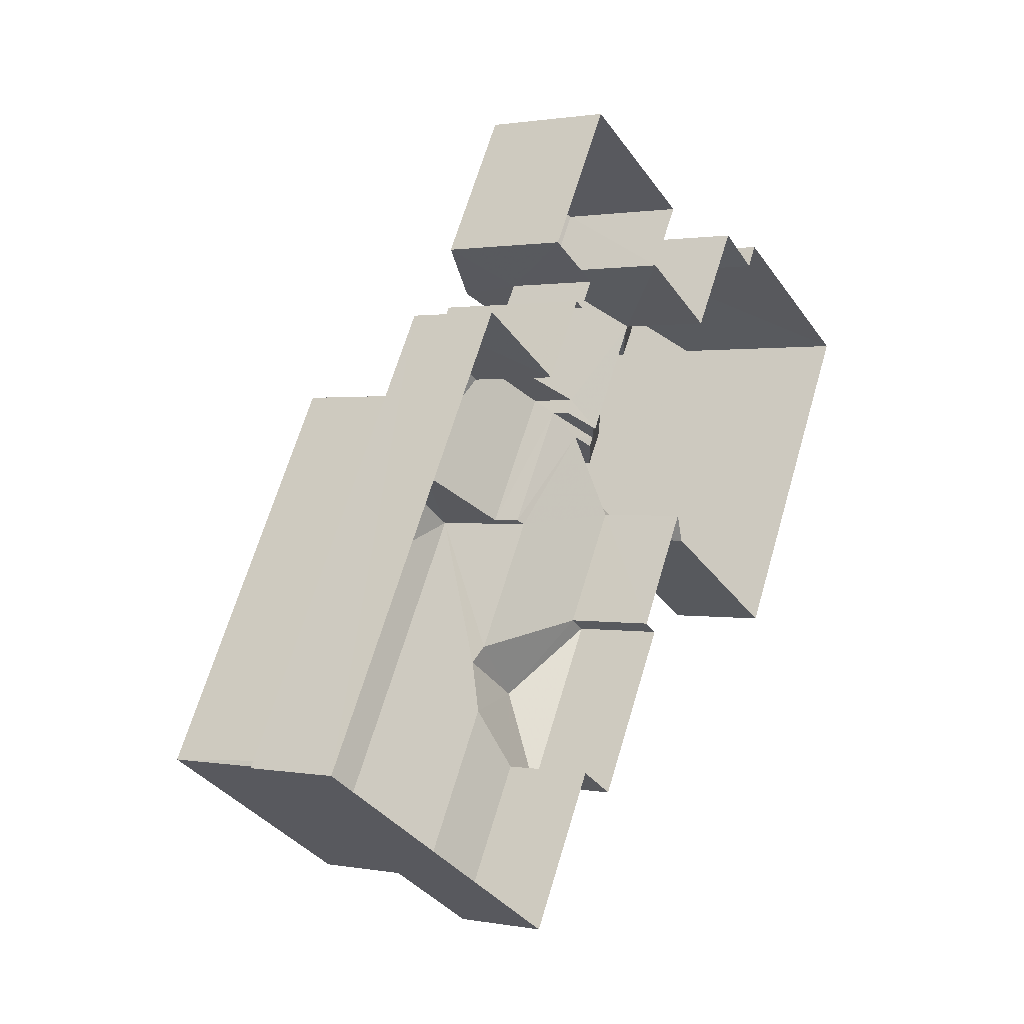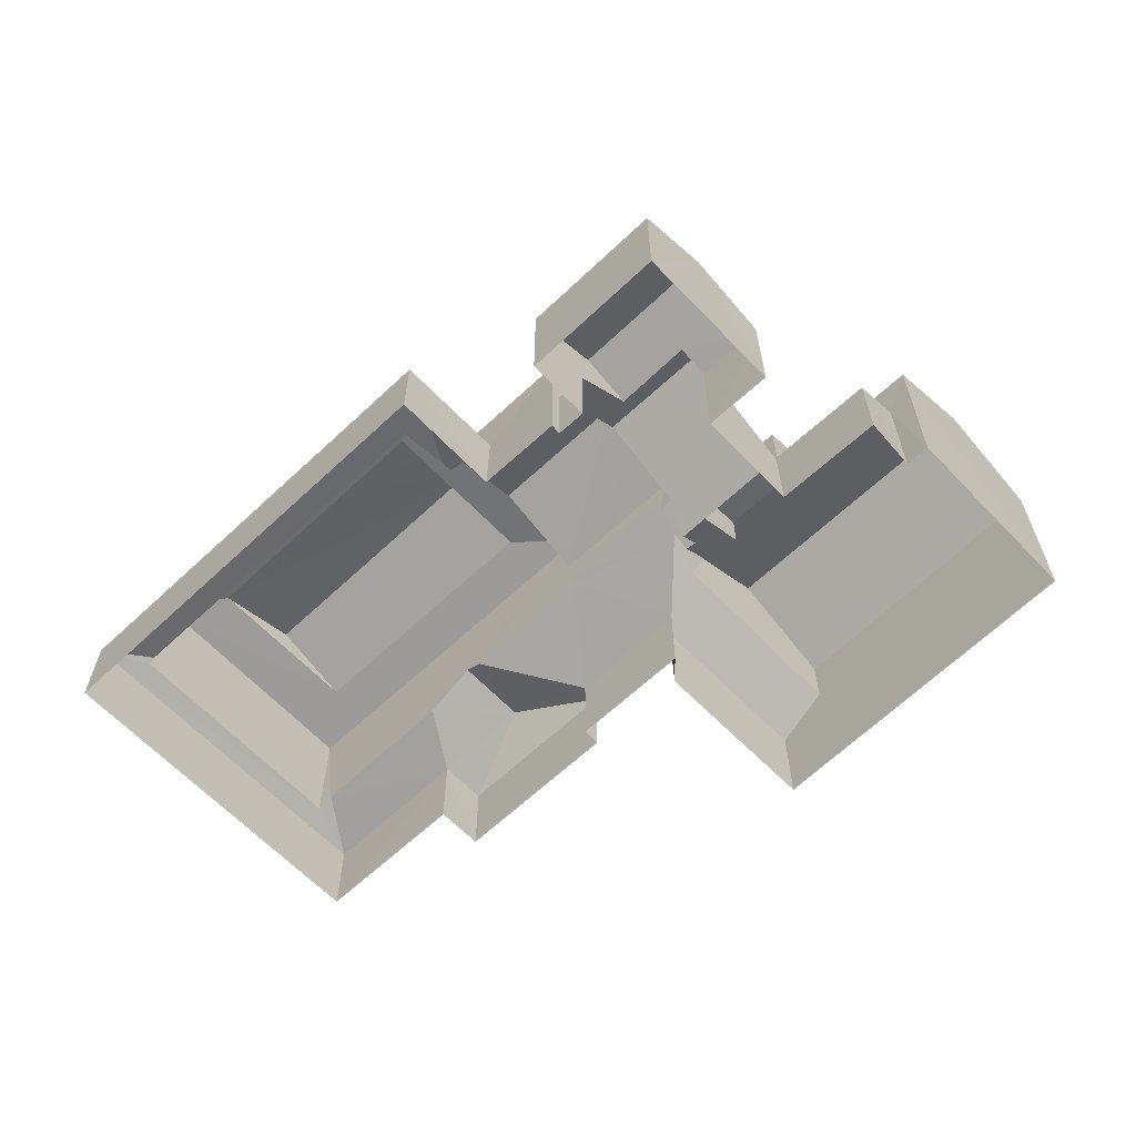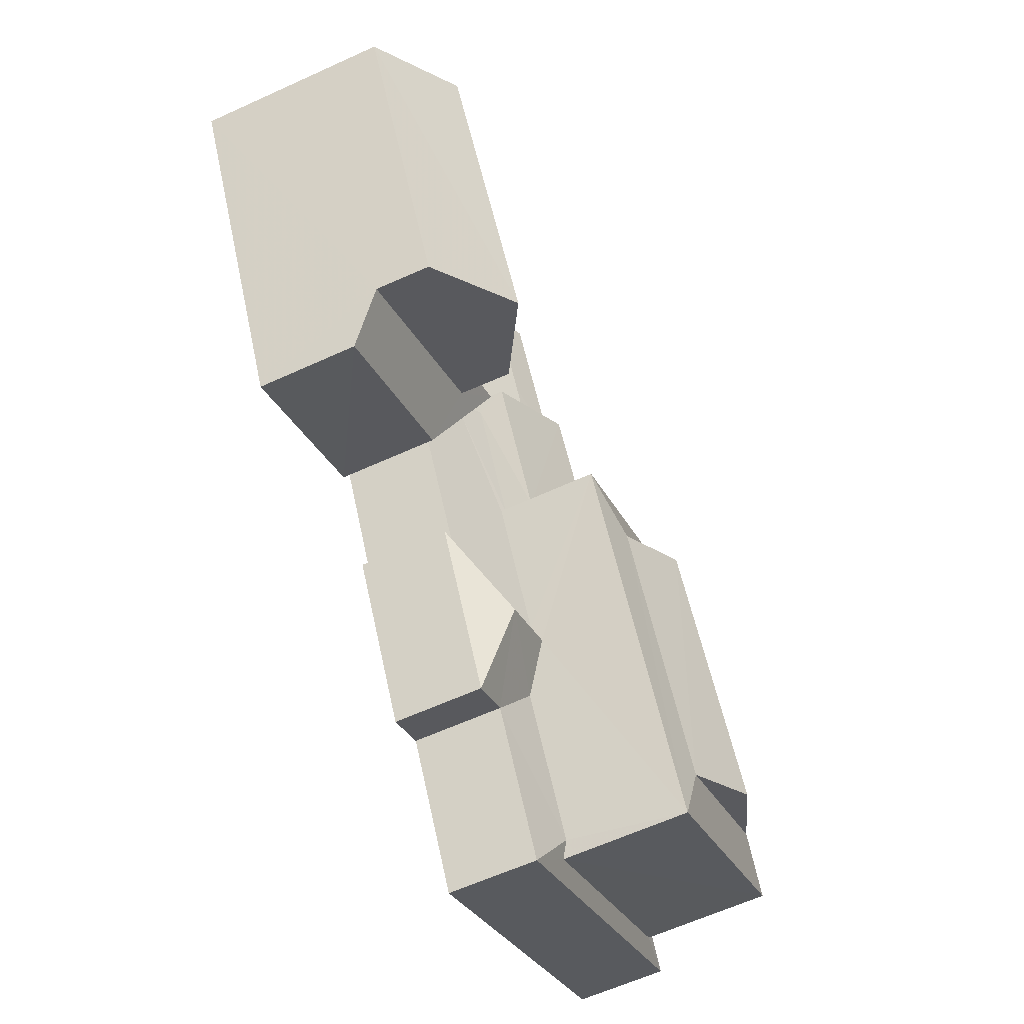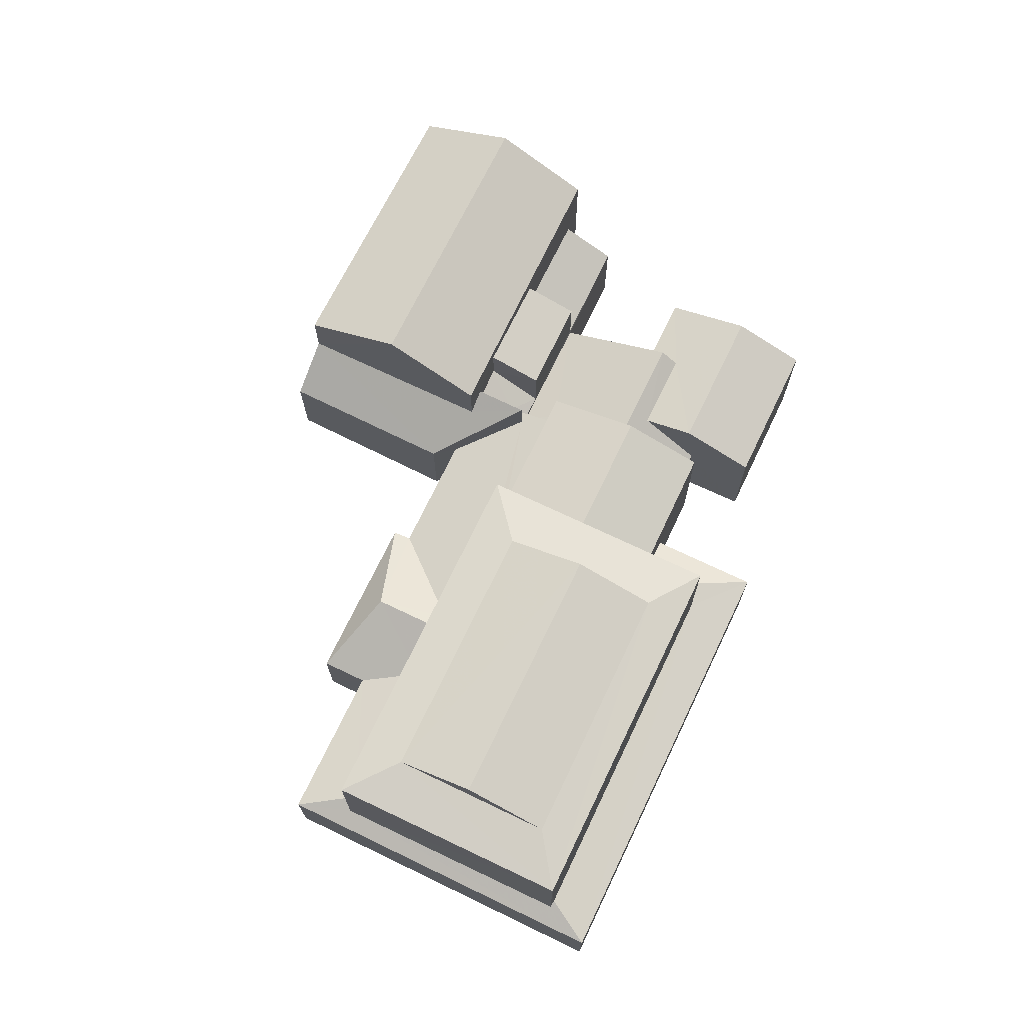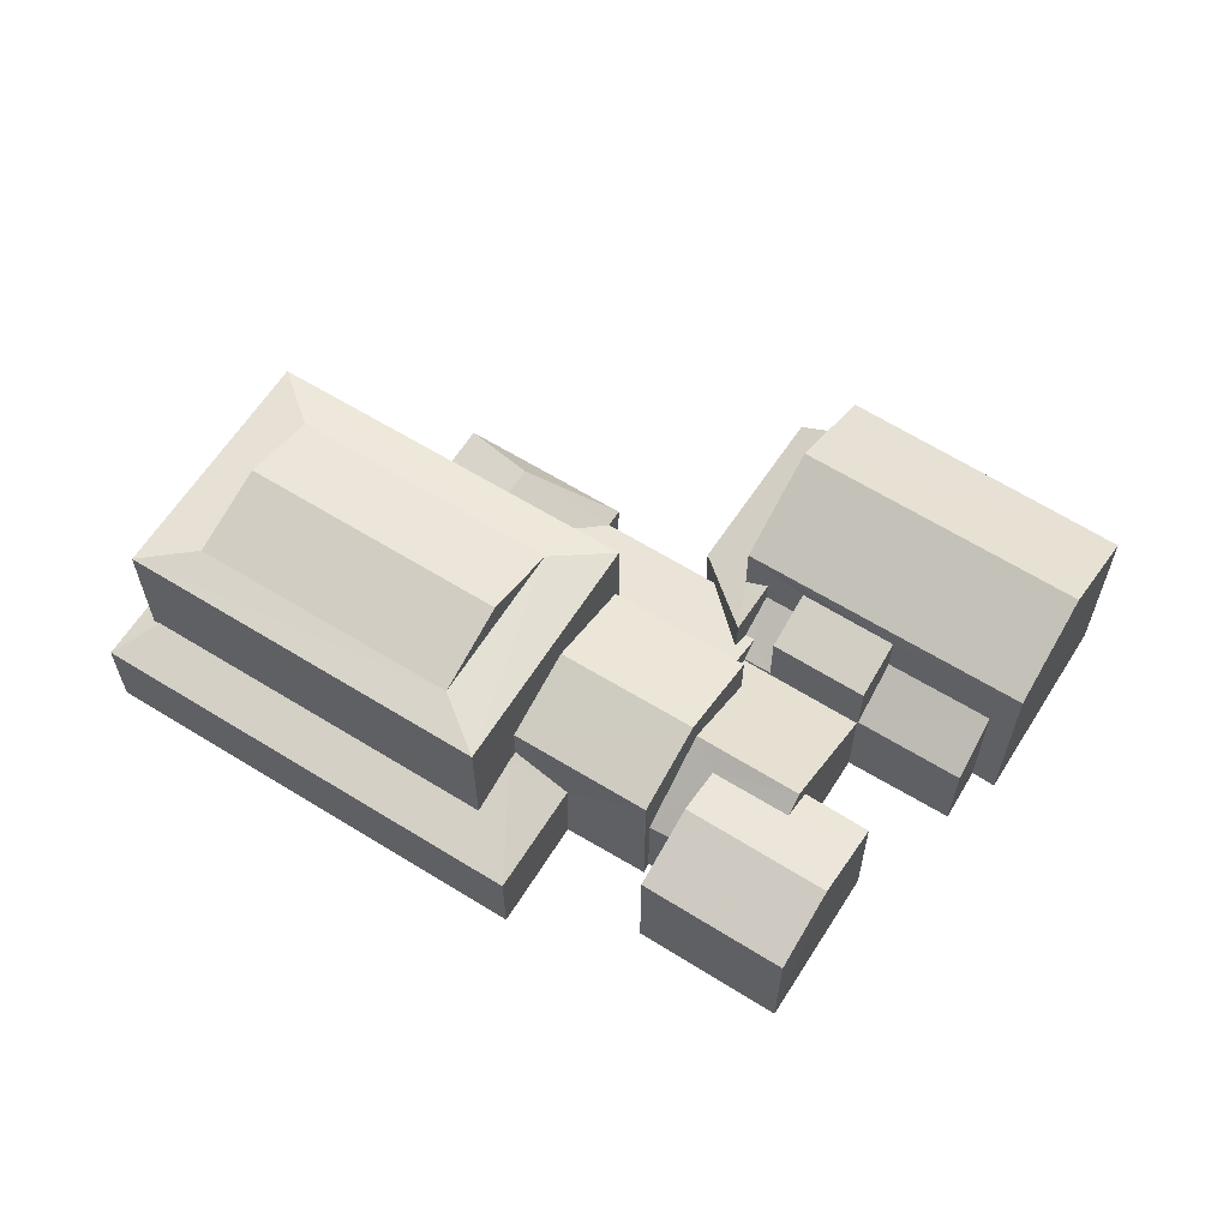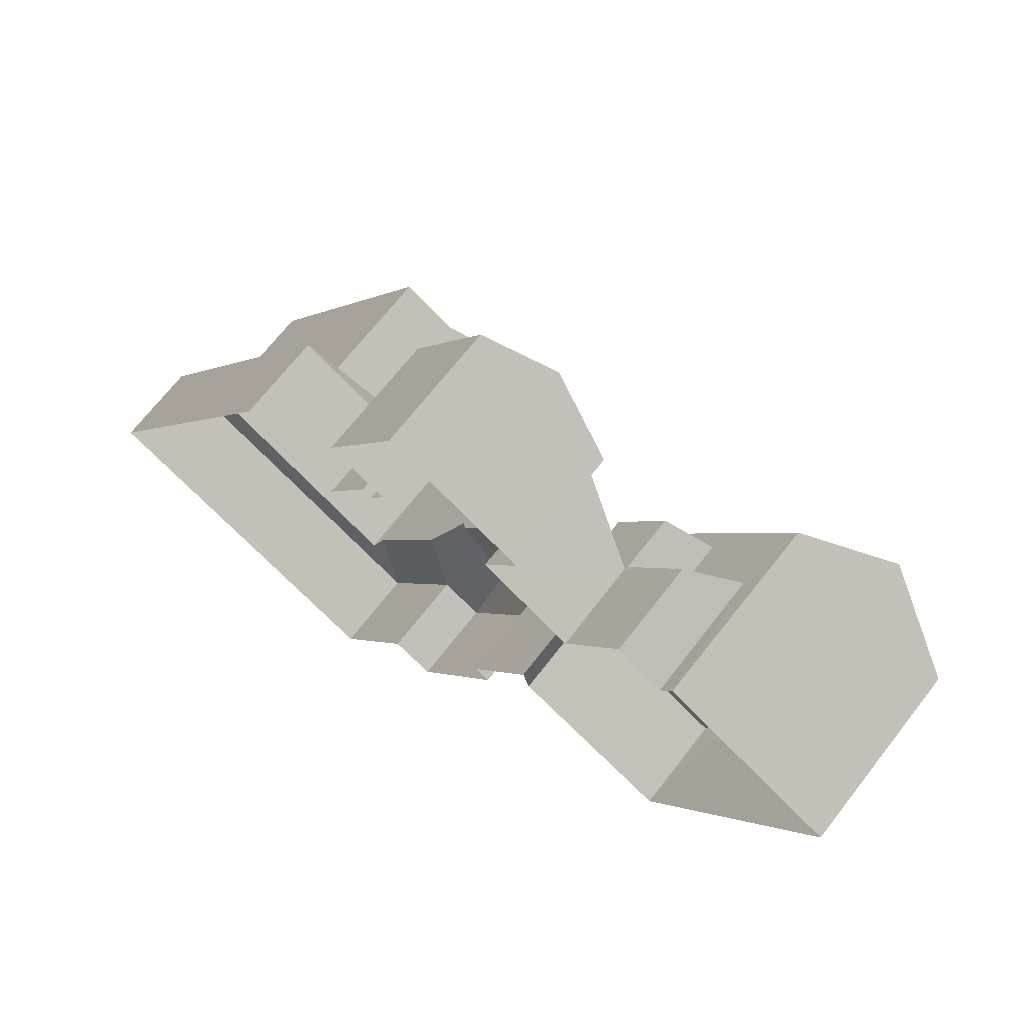
<metadata>
{"format":"obj","ext":"obj","renderer":"f3d","projection":"perspective","resolution":1024,"background":"white","views":[{"elev":1.0,"azim":124.8,"up":"+Y"},{"elev":-63.0,"azim":163.6,"up":"+Z"},{"elev":-61.2,"azim":-65.0,"up":"+Y"},{"elev":71.7,"azim":55.7,"up":"+Z"},{"elev":62.1,"azim":152.3,"up":"+Z"},{"elev":69.6,"azim":-142.0,"up":"+Y"}]}
</metadata>
<code>
v -3.112e+05 4.318e+04 3.606
v -3.112e+05 4.318e+04 3.609
v -3.112e+05 4.317e+04 3.602
v -3.112e+05 4.316e+04 3.595
v -3.112e+05 4.317e+04 3.597
v -3.112e+05 4.318e+04 3.609
v -3.112e+05 4.318e+04 3.608
v -3.112e+05 4.319e+04 3.611
v -3.112e+05 4.318e+04 3.606
v -3.112e+05 4.318e+04 3.606
v -3.112e+05 4.318e+04 3.602
v -3.112e+05 4.317e+04 3.597
v -3.112e+05 4.318e+04 3.605
v -3.112e+05 4.318e+04 3.607
v -3.112e+05 4.318e+04 3.608
v -3.112e+05 4.318e+04 3.607
v -3.112e+05 4.318e+04 3.608
v -3.112e+05 4.318e+04 3.607
v -3.112e+05 4.317e+04 3.599
v -3.112e+05 4.317e+04 3.599
v -3.112e+05 4.317e+04 3.596
v -3.112e+05 4.317e+04 3.601
v -3.112e+05 4.317e+04 3.6
v -3.112e+05 4.318e+04 7.355
v -3.112e+05 4.318e+04 7.655
v -3.112e+05 4.319e+04 8.167
v -3.112e+05 4.318e+04 8.165
v -3.112e+05 4.318e+04 7.354
v -3.112e+05 4.318e+04 7.654
v -3.112e+05 4.318e+04 8.148
v -3.112e+05 4.318e+04 8.15
v -3.112e+05 4.318e+04 9.023
v -3.112e+05 4.318e+04 9.021
v -3.112e+05 4.318e+04 8.573
v -3.112e+05 4.318e+04 8.102
v -3.112e+05 4.318e+04 8.098
v -3.112e+05 4.318e+04 8.575
v -3.112e+05 4.318e+04 7.33
v -3.112e+05 4.318e+04 6.378
v -3.112e+05 4.318e+04 6.369
v -3.112e+05 4.318e+04 7.336
v -3.112e+05 4.317e+04 7.457
v -3.112e+05 4.317e+04 7.223
v -3.112e+05 4.317e+04 7.455
v -3.112e+05 4.317e+04 6.226
v -3.112e+05 4.317e+04 6.226
v -3.112e+05 4.317e+04 11.27
v -3.112e+05 4.317e+04 10.46
v -3.112e+05 4.317e+04 11.26
v -3.112e+05 4.317e+04 10.46
v -3.112e+05 4.316e+04 10.19
v -3.112e+05 4.317e+04 10.2
v -3.112e+05 4.318e+04 7.356
v -3.112e+05 4.319e+04 7.359
v -3.112e+05 4.318e+04 9.124
v -3.112e+05 4.318e+04 9.128
v -3.112e+05 4.318e+04 10.58
v -3.112e+05 4.317e+04 10.61
v -3.112e+05 4.317e+04 8.144
v -3.112e+05 4.318e+04 8.146
v -3.112e+05 4.317e+04 10.2
v -3.112e+05 4.317e+04 10.46
v -3.112e+05 4.317e+04 6.223
v -3.112e+05 4.318e+04 8.059
v -3.112e+05 4.318e+04 8.06
v -3.112e+05 4.318e+04 6.788
v -3.112e+05 4.318e+04 6.302
v -3.112e+05 4.318e+04 6.3
v -3.112e+05 4.318e+04 6.788
v -3.112e+05 4.318e+04 7.568
v -3.112e+05 4.317e+04 7.499
v -3.112e+05 4.317e+04 6.539
v -3.112e+05 4.318e+04 8
v -3.112e+05 4.318e+04 8.01
v -3.112e+05 4.317e+04 6.507
v -3.112e+05 4.318e+04 6.711
v -3.112e+05 4.318e+04 6.933
v -3.112e+05 4.318e+04 7.317
v -3.112e+05 4.317e+04 7.315
v -3.112e+05 4.318e+04 6.711
v -3.112e+05 4.317e+04 7.225
v -3.112e+05 4.317e+04 6.228
v -3.112e+05 4.317e+04 6.224
v -3.112e+05 4.317e+04 6.699
v -3.112e+05 4.318e+04 10.2
v -3.112e+05 4.318e+04 10.47
v -3.112e+05 4.318e+04 6.388
v -3.112e+05 4.318e+04 6.386
v -3.112e+05 4.318e+04 7.341
v -3.112e+05 4.318e+04 7.343
v -3.112e+05 4.318e+04 6.305
v -3.112e+05 4.318e+04 6.305
v -3.112e+05 4.318e+04 6.603
v -3.112e+05 4.317e+04 6.229
v -3.112e+05 4.318e+04 6.236
v -3.112e+05 4.318e+04 7.018
v -3.112e+05 4.317e+04 6.597
v -3.112e+05 4.318e+04 9.124
v -3.112e+05 4.317e+04 9.12
v -3.112e+05 4.316e+04 6.222
v -3.112e+05 4.317e+04 6.697
v -3.112e+05 4.318e+04 6.233
v -3.112e+05 4.318e+04 7.018
v -3.112e+05 4.316e+04 6.485
v -3.112e+05 4.317e+04 6.49
f 1 2 3
f 3 4 5
f 6 7 8
f 9 10 11
f 12 11 13
f 1 14 15
f 8 16 17
f 10 18 13
f 19 20 21
f 20 5 21
f 14 16 7
f 12 22 23
f 22 13 16
f 1 20 22
f 1 3 5
f 7 16 8
f 11 10 13
f 12 13 22
f 1 22 14
f 20 1 5
f 14 22 16
f 24 25 26
f 26 25 27
f 24 28 25
f 27 25 29
f 30 31 32
f 33 30 32
f 34 35 36
f 34 37 35
f 38 39 40
f 38 41 39
f 42 43 44
f 44 45 46
f 44 43 45
f 47 48 49
f 47 50 48
f 50 51 48
f 50 52 51
f 26 53 54
f 26 27 53
f 55 56 57
f 58 55 57
f 59 32 60
f 59 33 32
f 48 61 62
f 48 51 61
f 63 44 46
f 64 65 66
f 65 67 66
f 66 68 69
f 66 67 68
f 70 71 72
f 73 70 74
f 71 75 72
f 70 72 74
f 76 77 78
f 78 77 79
f 76 80 77
f 45 81 82
f 43 81 45
f 79 77 81
f 81 77 82
f 83 84 44
f 83 44 63
f 84 42 44
f 61 85 86
f 62 61 86
f 87 88 76
f 88 89 76
f 76 90 80
f 76 89 90
f 91 29 64
f 64 29 65
f 91 92 29
f 65 29 25
f 93 94 95
f 95 96 93
f 97 94 93
f 98 99 58
f 57 98 58
f 62 86 47
f 49 62 47
f 85 52 50
f 86 85 50
f 83 100 101
f 84 83 101
f 102 96 95
f 102 103 96
f 101 100 104
f 105 94 97
f 104 94 105
f 104 100 94
f 73 74 90
f 74 77 80
f 90 74 80
f 9 11 56
f 56 98 57
f 56 11 98
f 66 78 60
f 60 78 59
f 66 69 78
f 59 78 79
f 28 16 67
f 25 28 65
f 16 13 67
f 28 67 65
f 10 40 18
f 10 38 40
f 83 5 4
f 100 83 4
f 1 95 2
f 1 102 95
f 92 91 14
f 7 92 14
f 61 51 104
f 105 61 104
f 94 4 3
f 94 100 4
f 47 86 50
f 81 43 52
f 52 42 51
f 51 101 104
f 51 42 84
f 43 42 52
f 101 51 84
f 99 71 58
f 71 70 58
f 70 55 58
f 54 8 26
f 8 17 26
f 17 24 26
f 21 83 63
f 21 5 83
f 20 45 82
f 22 20 82
f 69 87 78
f 78 87 76
f 68 87 69
f 16 24 17
f 16 28 24
f 49 48 62
f 75 12 23
f 72 75 23
f 70 73 55
f 10 9 38
f 73 90 89
f 55 34 56
f 56 38 9
f 34 41 38
f 55 37 34
f 73 89 37
f 55 73 37
f 56 34 38
f 46 19 21
f 63 46 21
f 97 85 61
f 61 105 97
f 93 85 97
f 41 34 36
f 39 41 36
f 45 20 19
f 46 45 19
f 7 6 92
f 29 92 27
f 92 53 27
f 92 6 53
f 13 18 67
f 18 40 67
f 68 67 88
f 68 88 87
f 35 88 36
f 88 39 36
f 67 40 39
f 67 39 88
f 91 15 14
f 31 15 91
f 31 64 32
f 64 66 60
f 64 60 32
f 31 91 64
f 95 3 2
f 95 94 3
f 1 15 102
f 15 31 102
f 102 30 103
f 102 31 30
f 89 35 37
f 89 88 35
f 54 6 8
f 54 53 6
f 23 82 72
f 72 82 74
f 23 22 82
f 74 82 77
f 81 52 59
f 85 93 30
f 85 33 52
f 96 30 93
f 103 30 96
f 79 81 59
f 33 85 30
f 52 33 59
f 99 98 71
f 98 11 71
f 71 12 75
f 71 11 12

</code>
